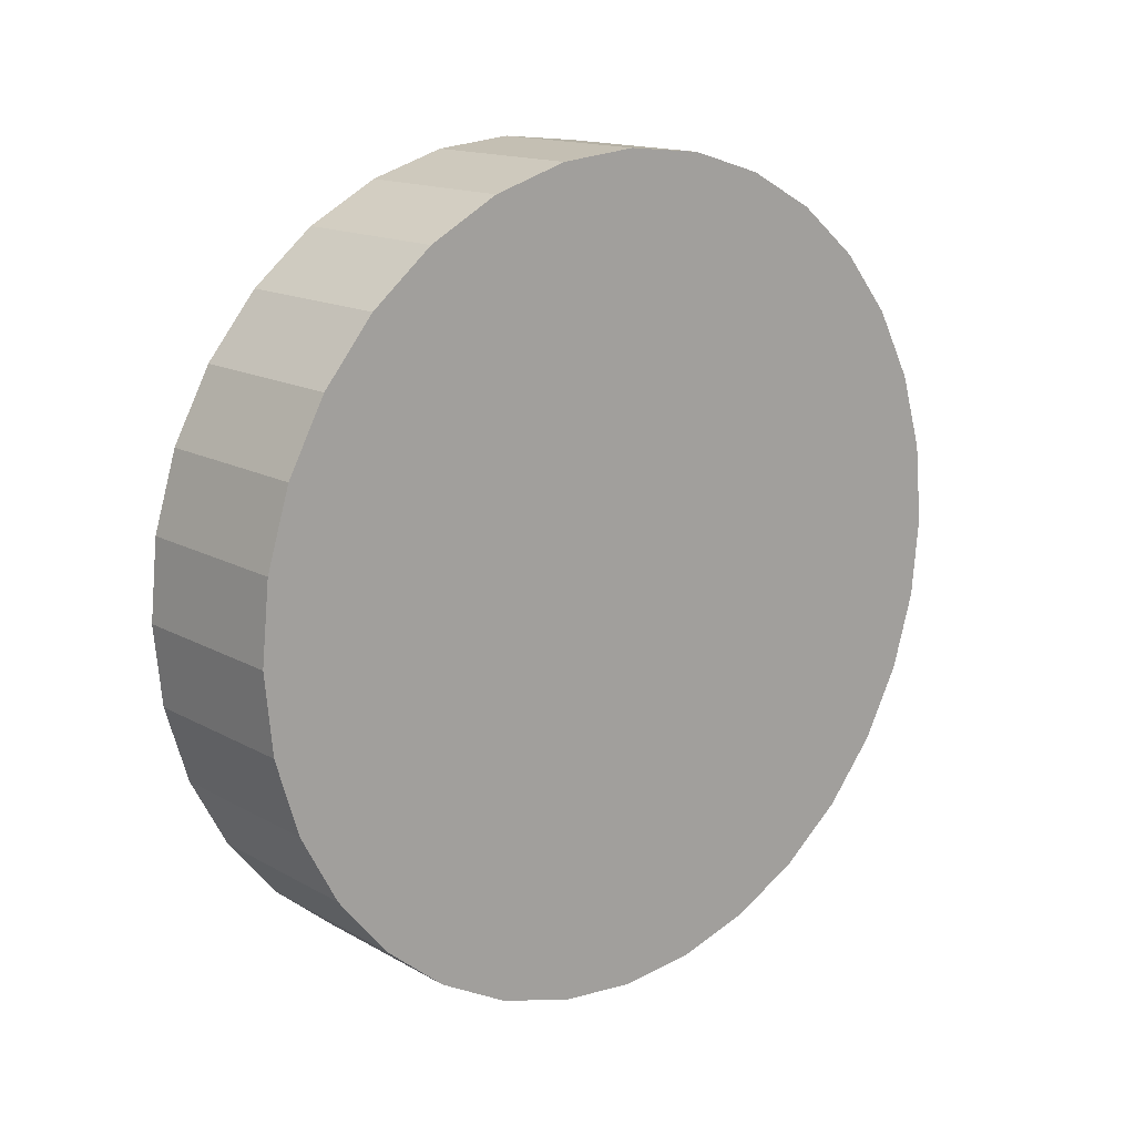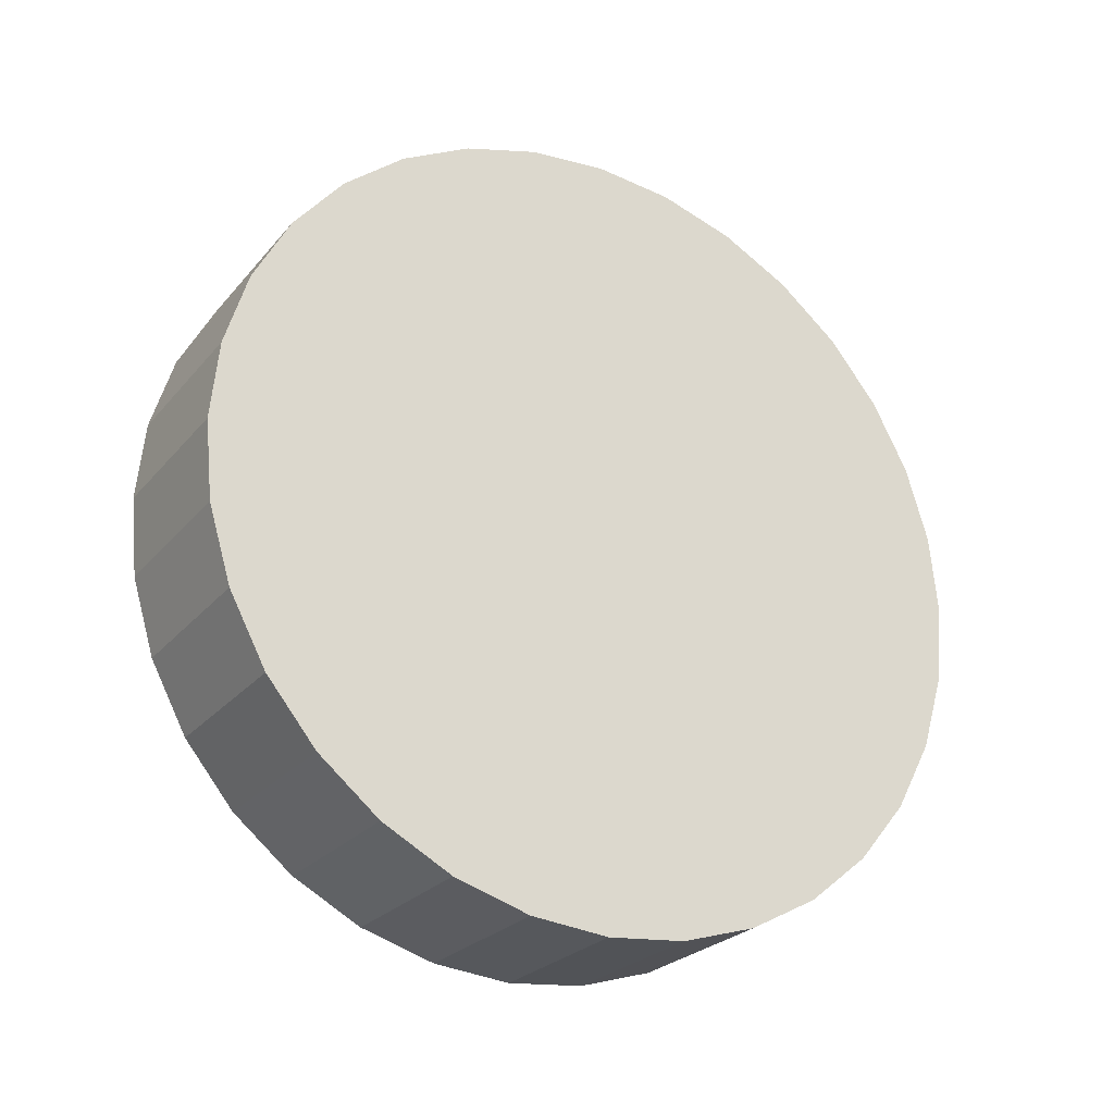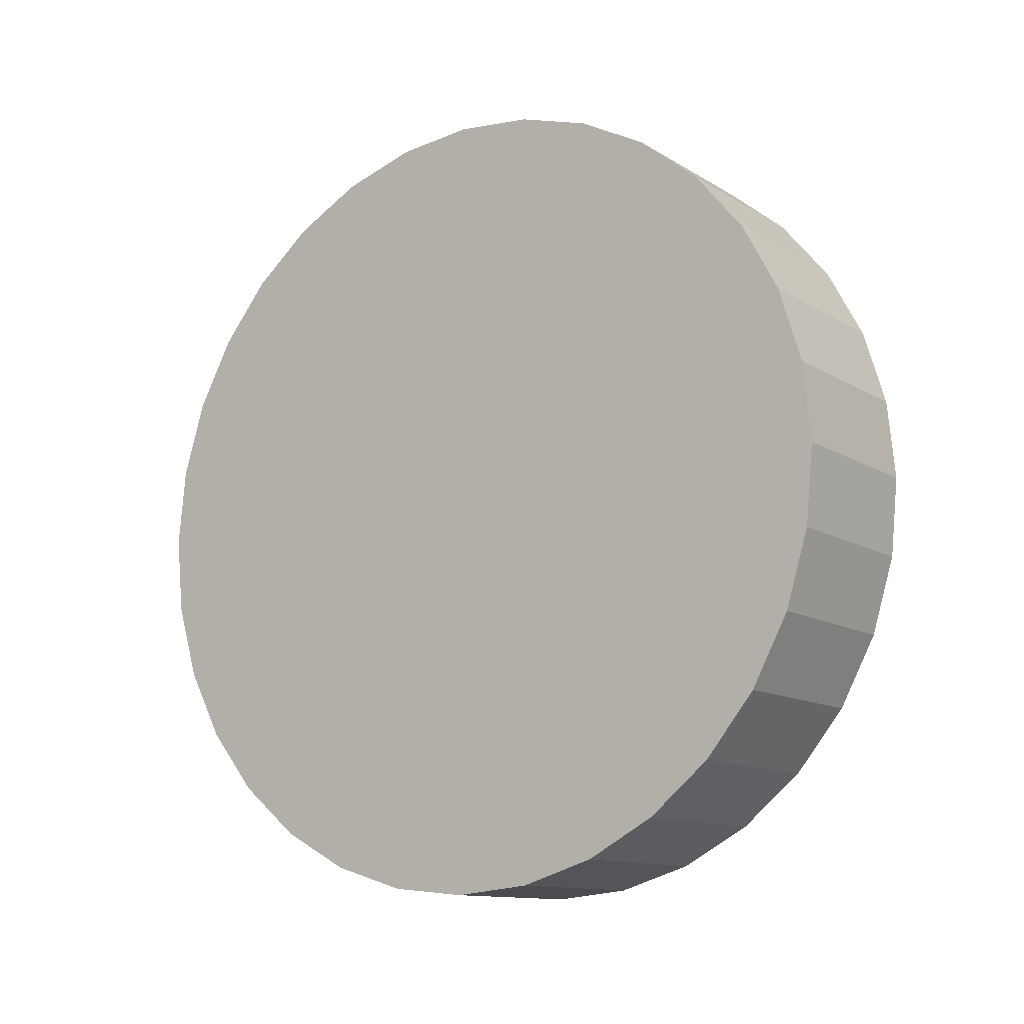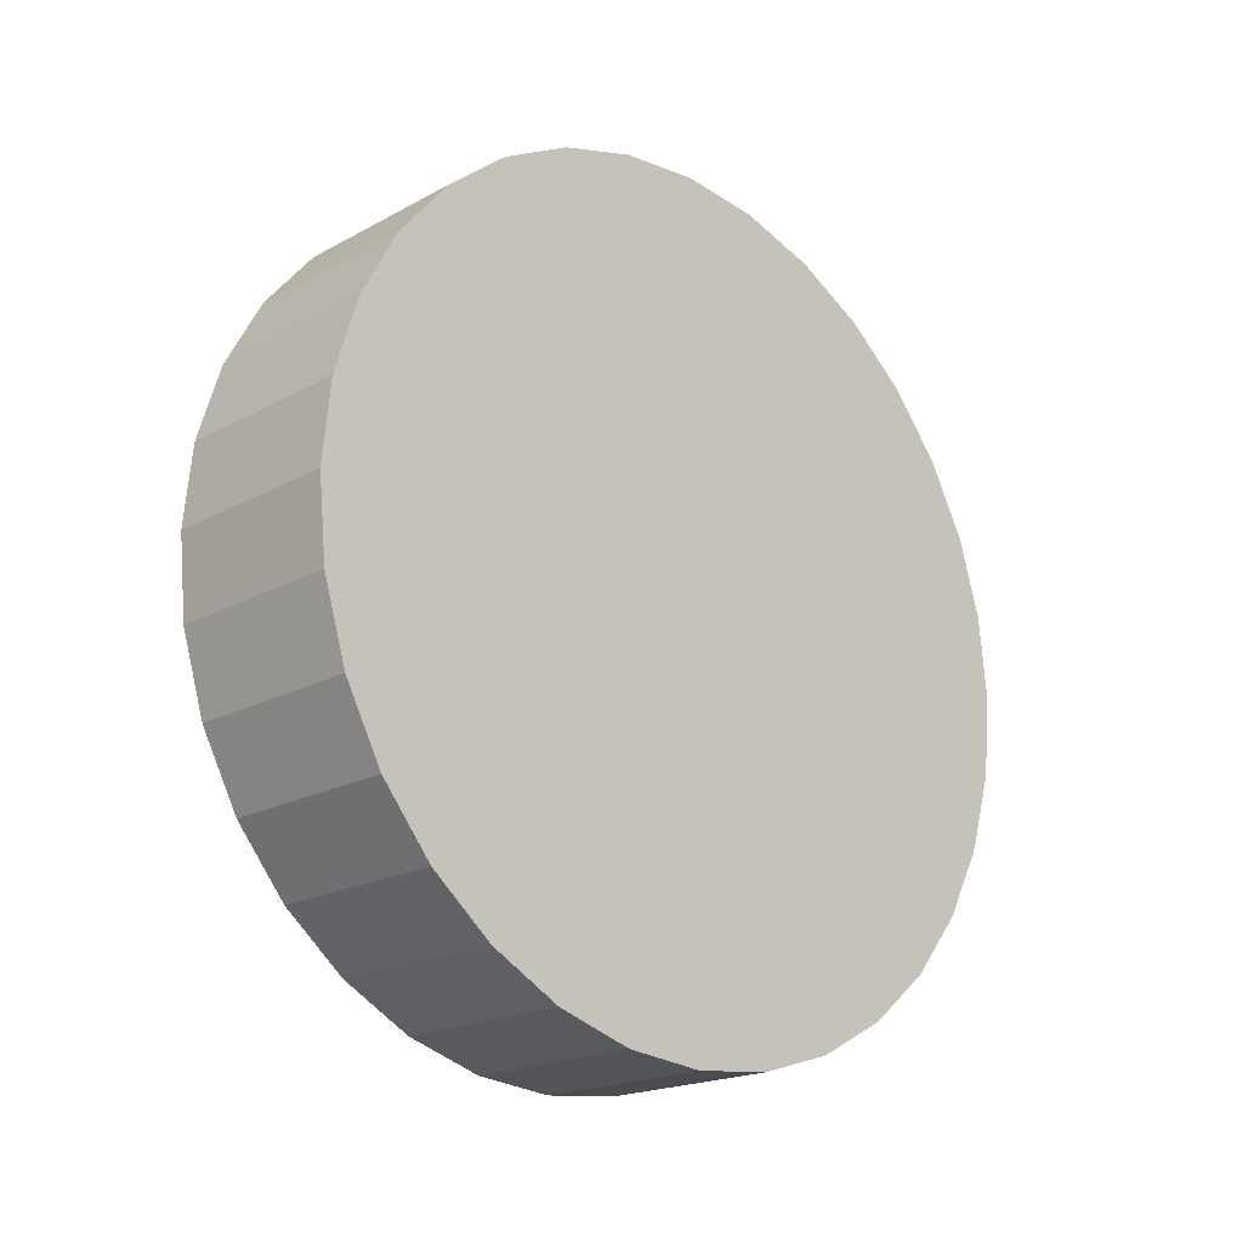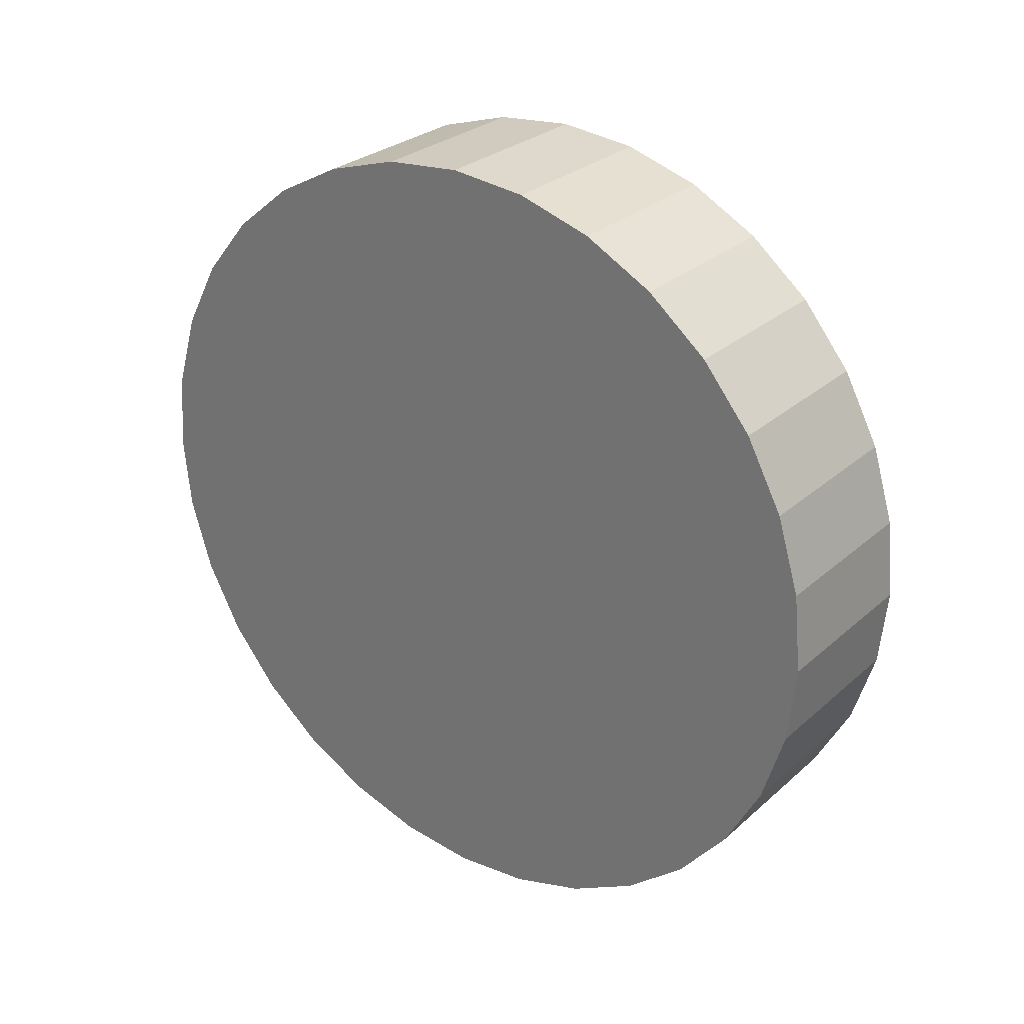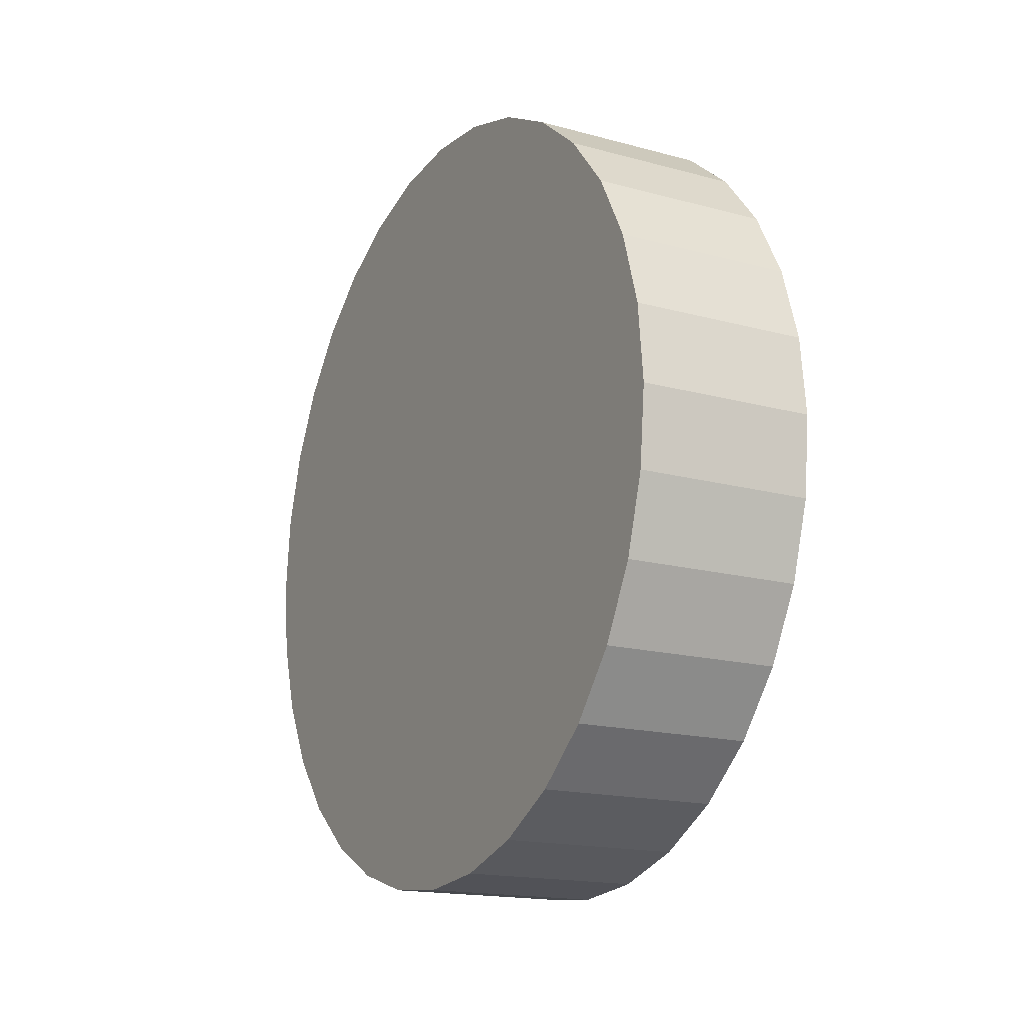
<metadata>
{"format":"obj","ext":"obj","renderer":"f3d","projection":"perspective","resolution":1024,"background":"white","views":[{"elev":15.0,"azim":-130.2,"up":"+Y"},{"elev":-25.4,"azim":-120.4,"up":"+Y"},{"elev":-12.1,"azim":-54.4,"up":"+Z"},{"elev":-19.4,"azim":45.5,"up":"+Z"},{"elev":28.1,"azim":127.4,"up":"+Z"},{"elev":-16.8,"azim":151.2,"up":"+Z"}]}
</metadata>
<code>
o truck3_wheelBR_Cube.014
v -0.9114 -0.4242 -0.6263
v -0.7789 -0.4242 -0.6263
v -0.9114 -0.4827 -0.6206
v -0.7789 -0.4827 -0.6206
v -0.9114 -0.539 -0.6035
v -0.7789 -0.539 -0.6035
v -0.9114 -0.5909 -0.5758
v -0.7789 -0.5909 -0.5758
v -0.9114 -0.6363 -0.5385
v -0.7789 -0.6363 -0.5385
v -0.9114 -0.6736 -0.493
v -0.7789 -0.6736 -0.493
v -0.9114 -0.7014 -0.4411
v -0.7789 -0.7014 -0.4411
v -0.9114 -0.7184 -0.3848
v -0.7789 -0.7184 -0.3848
v -0.9114 -0.7242 -0.3263
v -0.7789 -0.7242 -0.3263
v -0.9114 -0.7184 -0.2678
v -0.7789 -0.7184 -0.2678
v -0.9114 -0.7014 -0.2115
v -0.7789 -0.7014 -0.2115
v -0.9114 -0.6736 -0.1596
v -0.7789 -0.6736 -0.1596
v -0.9114 -0.6363 -0.1142
v -0.7789 -0.6363 -0.1142
v -0.9114 -0.5909 -0.07688
v -0.7789 -0.5909 -0.07688
v -0.9114 -0.539 -0.04915
v -0.7789 -0.539 -0.04915
v -0.9114 -0.4827 -0.03208
v -0.7789 -0.4827 -0.03208
v -0.9114 -0.4242 -0.02632
v -0.7789 -0.4242 -0.02632
v -0.9114 -0.3657 -0.03208
v -0.7789 -0.3657 -0.03208
v -0.9114 -0.3094 -0.04915
v -0.7789 -0.3094 -0.04915
v -0.9114 -0.2575 -0.07688
v -0.7789 -0.2575 -0.07688
v -0.9114 -0.2121 -0.1142
v -0.7789 -0.2121 -0.1142
v -0.9114 -0.1748 -0.1596
v -0.7789 -0.1748 -0.1596
v -0.9114 -0.147 -0.2115
v -0.7789 -0.147 -0.2115
v -0.9114 -0.13 -0.2678
v -0.7789 -0.13 -0.2678
v -0.9114 -0.1242 -0.3263
v -0.7789 -0.1242 -0.3263
v -0.9114 -0.13 -0.3848
v -0.7789 -0.13 -0.3848
v -0.9114 -0.147 -0.4411
v -0.7789 -0.147 -0.4411
v -0.9114 -0.1748 -0.493
v -0.7789 -0.1748 -0.493
v -0.9114 -0.2121 -0.5385
v -0.7789 -0.2121 -0.5385
v -0.9114 -0.2575 -0.5758
v -0.7789 -0.2575 -0.5758
v -0.9114 -0.3094 -0.6035
v -0.7789 -0.3094 -0.6035
v -0.9114 -0.3657 -0.6206
v -0.7789 -0.3657 -0.6206
v -0.7789 -0.3657 -0.6206
v -0.9114 -0.3657 -0.6206
v -0.7789 -0.3094 -0.6035
v -0.9114 -0.3094 -0.6035
v -0.7789 -0.2575 -0.5758
v -0.9114 -0.2575 -0.5758
v -0.7789 -0.2121 -0.5385
v -0.9114 -0.2121 -0.5385
v -0.7789 -0.1748 -0.493
v -0.9114 -0.1748 -0.493
v -0.7789 -0.147 -0.4411
v -0.9114 -0.147 -0.4411
v -0.7789 -0.13 -0.3848
v -0.9114 -0.13 -0.3848
v -0.7789 -0.1242 -0.3263
v -0.9114 -0.1242 -0.3263
v -0.7789 -0.13 -0.2678
v -0.9114 -0.13 -0.2678
v -0.7789 -0.147 -0.2115
v -0.9114 -0.147 -0.2115
v -0.7789 -0.1748 -0.1596
v -0.9114 -0.1748 -0.1596
v -0.7789 -0.2121 -0.1142
v -0.9114 -0.2121 -0.1142
v -0.7789 -0.2575 -0.07688
v -0.9114 -0.2575 -0.07688
v -0.7789 -0.3094 -0.04915
v -0.9114 -0.3094 -0.04915
v -0.7789 -0.3657 -0.03208
v -0.9114 -0.3657 -0.03208
v -0.7789 -0.4242 -0.02632
v -0.9114 -0.4242 -0.02632
v -0.7789 -0.4827 -0.03208
v -0.9114 -0.4827 -0.03208
v -0.7789 -0.539 -0.04915
v -0.9114 -0.539 -0.04915
v -0.7789 -0.5909 -0.07688
v -0.9114 -0.5909 -0.07688
v -0.7789 -0.6363 -0.1142
v -0.9114 -0.6363 -0.1142
v -0.7789 -0.6736 -0.1596
v -0.9114 -0.6736 -0.1596
v -0.7789 -0.7014 -0.2115
v -0.9114 -0.7014 -0.2115
v -0.7789 -0.7184 -0.2678
v -0.9114 -0.7184 -0.2678
v -0.7789 -0.7242 -0.3263
v -0.9114 -0.7242 -0.3263
v -0.7789 -0.7184 -0.3848
v -0.9114 -0.7184 -0.3848
v -0.7789 -0.7014 -0.4411
v -0.9114 -0.7014 -0.4411
v -0.7789 -0.6736 -0.493
v -0.9114 -0.6736 -0.493
v -0.7789 -0.6363 -0.5385
v -0.9114 -0.6363 -0.5385
v -0.7789 -0.5909 -0.5758
v -0.9114 -0.5909 -0.5758
v -0.7789 -0.539 -0.6035
v -0.9114 -0.539 -0.6035
v -0.7789 -0.4827 -0.6206
v -0.9114 -0.4827 -0.6206
v -0.7789 -0.4242 -0.6263
v -0.9114 -0.4242 -0.6263
f 1 2 4 3
f 3 4 6 5
f 5 6 8 7
f 7 8 10 9
f 9 10 12 11
f 11 12 14 13
f 13 14 16 15
f 15 16 18 17
f 17 18 20 19
f 19 20 22 21
f 21 22 24 23
f 23 24 26 25
f 25 26 28 27
f 27 28 30 29
f 29 30 32 31
f 31 32 34 33
f 33 34 36 35
f 35 36 38 37
f 37 38 40 39
f 39 40 42 41
f 41 42 44 43
f 43 44 46 45
f 45 46 48 47
f 47 48 50 49
f 49 50 52 51
f 51 52 54 53
f 53 54 56 55
f 55 56 58 57
f 57 58 60 59
f 59 60 62 61
f 4 2 64 62 60 58 56 54 52 50 48 46 44 42 40 38 36 34 32 30 28 26 24 22 20 18 16 14 12 10 8 6
f 61 62 64 63
f 63 64 2 1
f 1 3 5 7 9 11 13 15 17 19 21 23 25 27 29 31 33 35 37 39 41 43 45 47 49 51 53 55 57 59 61 63
f 128 126 124 122 120 118 116 114 112 110 108 106 104 102 100 98 96 94 92 90 88 86 84 82 80 78 76 74 72 70 68 66
f 66 65 127 128
f 68 67 65 66
f 125 127 65 67 69 71 73 75 77 79 81 83 85 87 89 91 93 95 97 99 101 103 105 107 109 111 113 115 117 119 121 123
f 70 69 67 68
f 72 71 69 70
f 74 73 71 72
f 76 75 73 74
f 78 77 75 76
f 80 79 77 78
f 82 81 79 80
f 84 83 81 82
f 86 85 83 84
f 88 87 85 86
f 90 89 87 88
f 92 91 89 90
f 94 93 91 92
f 96 95 93 94
f 98 97 95 96
f 100 99 97 98
f 102 101 99 100
f 104 103 101 102
f 106 105 103 104
f 108 107 105 106
f 110 109 107 108
f 112 111 109 110
f 114 113 111 112
f 116 115 113 114
f 118 117 115 116
f 120 119 117 118
f 122 121 119 120
f 124 123 121 122
f 126 125 123 124
f 128 127 125 126

</code>
